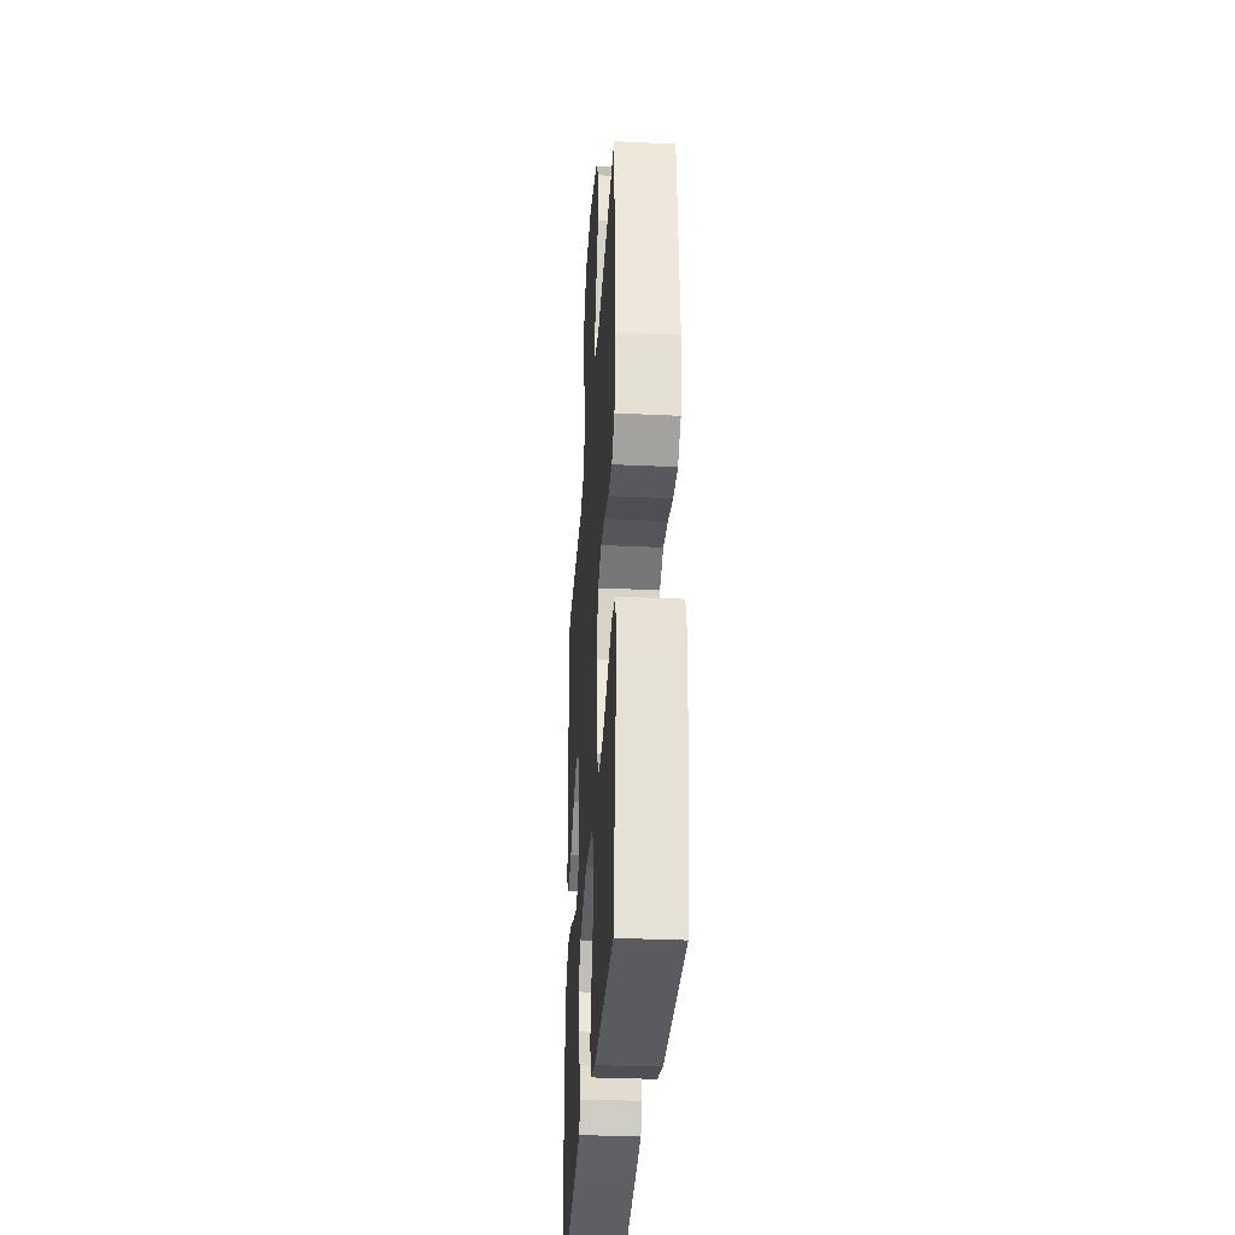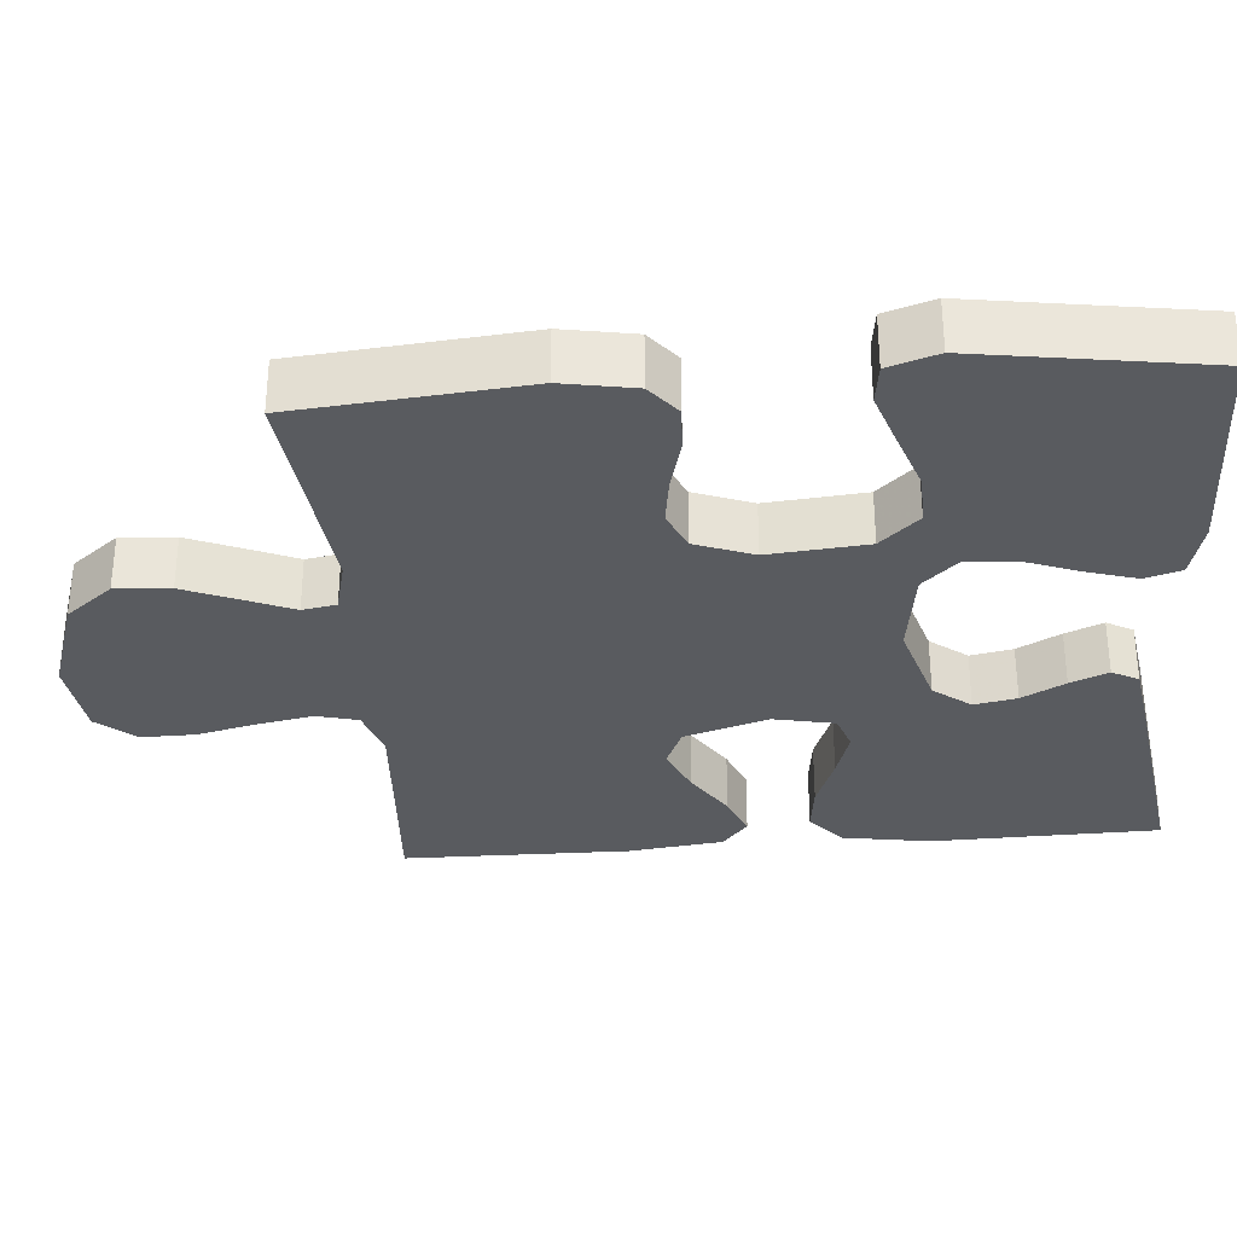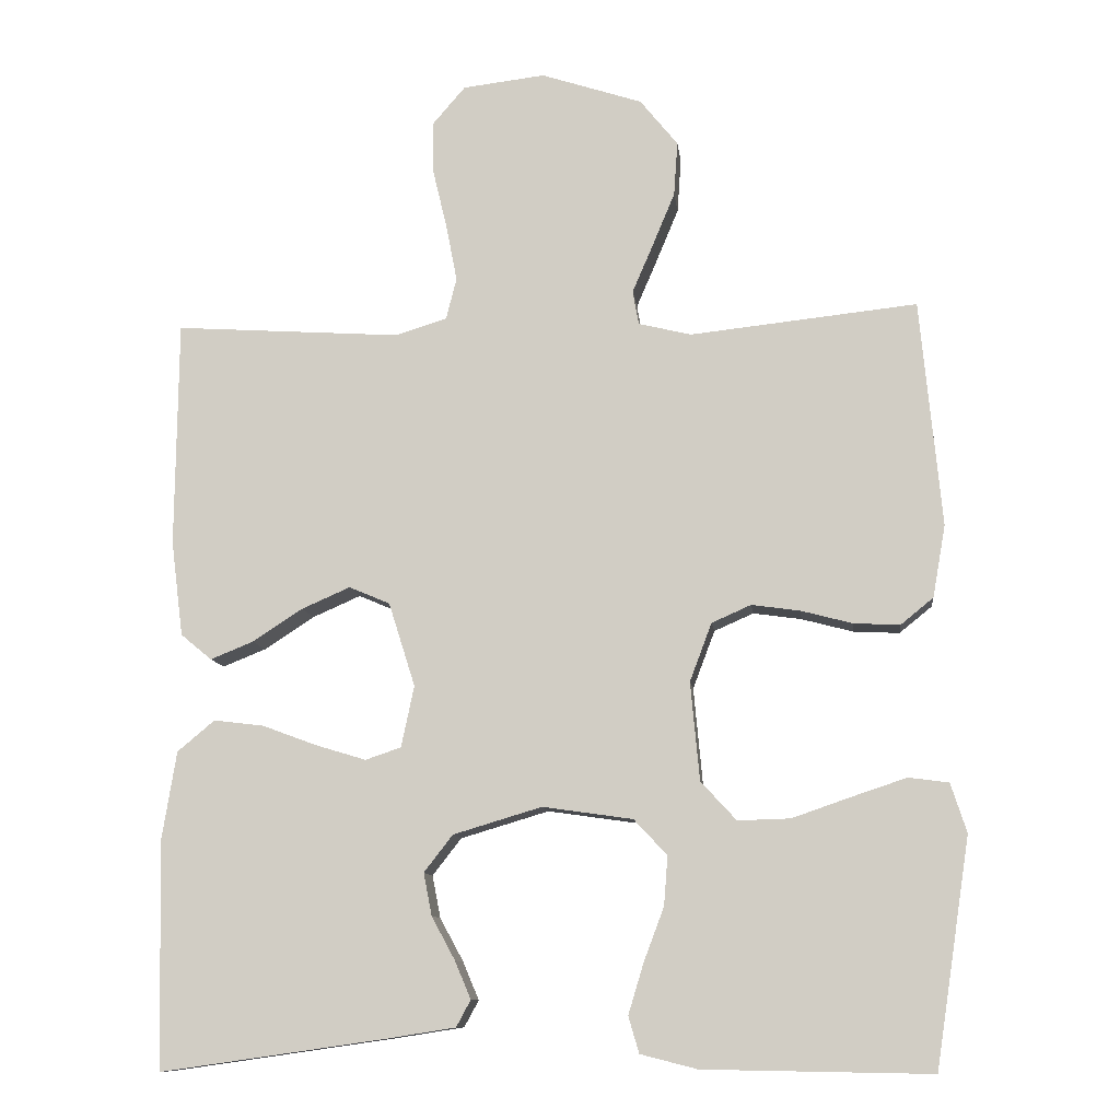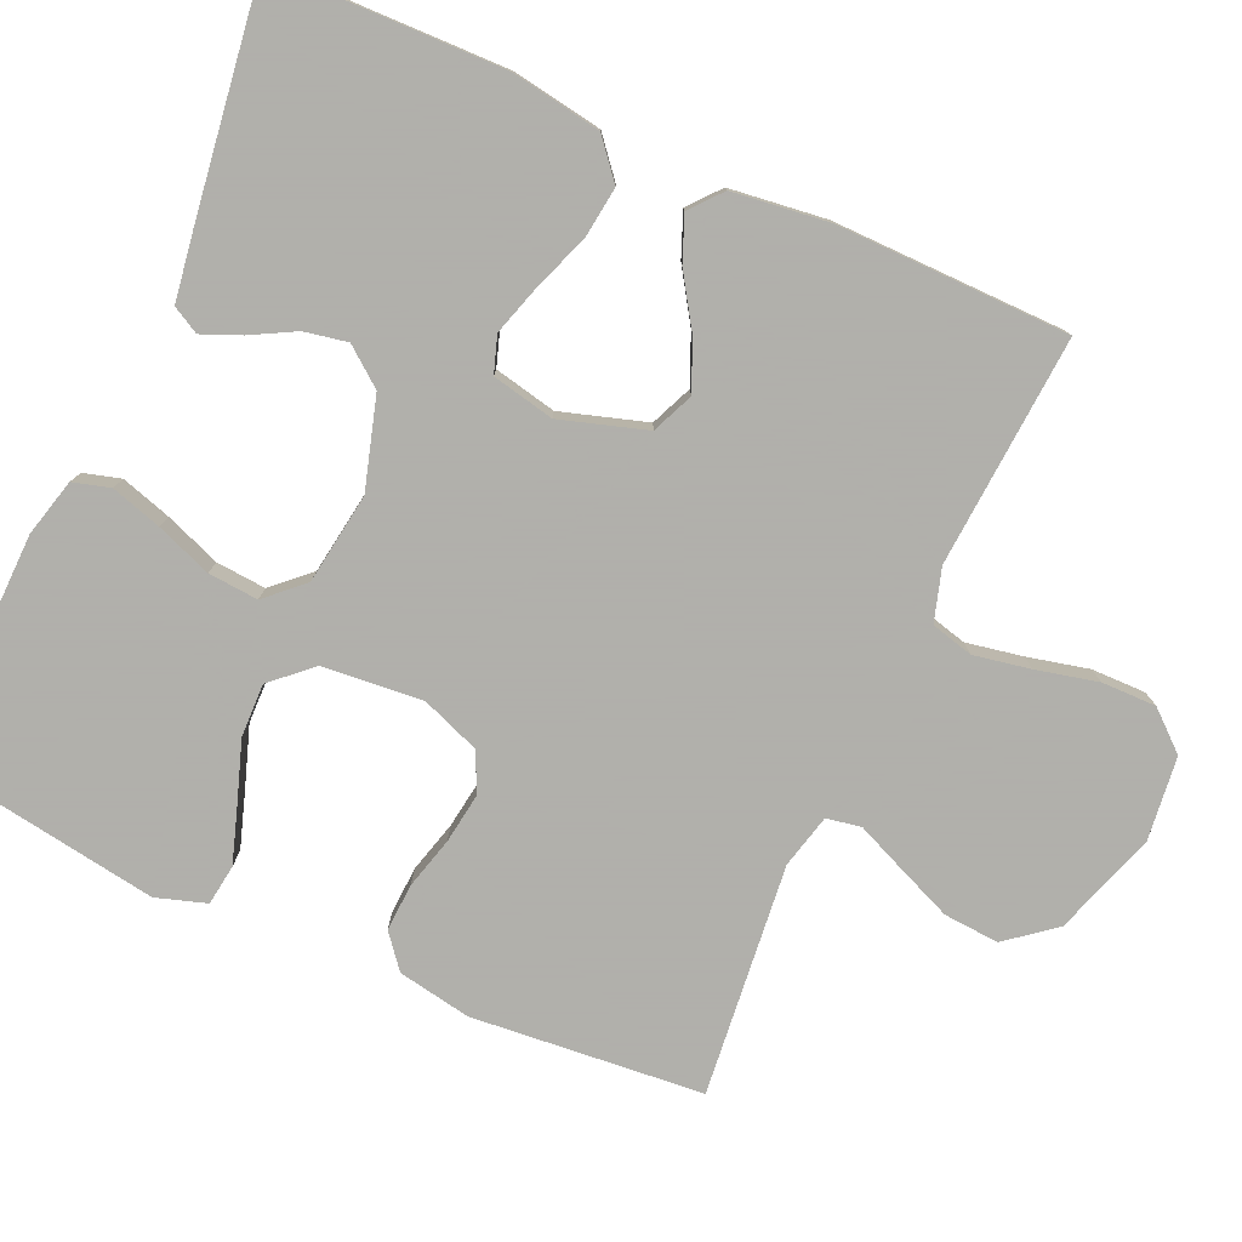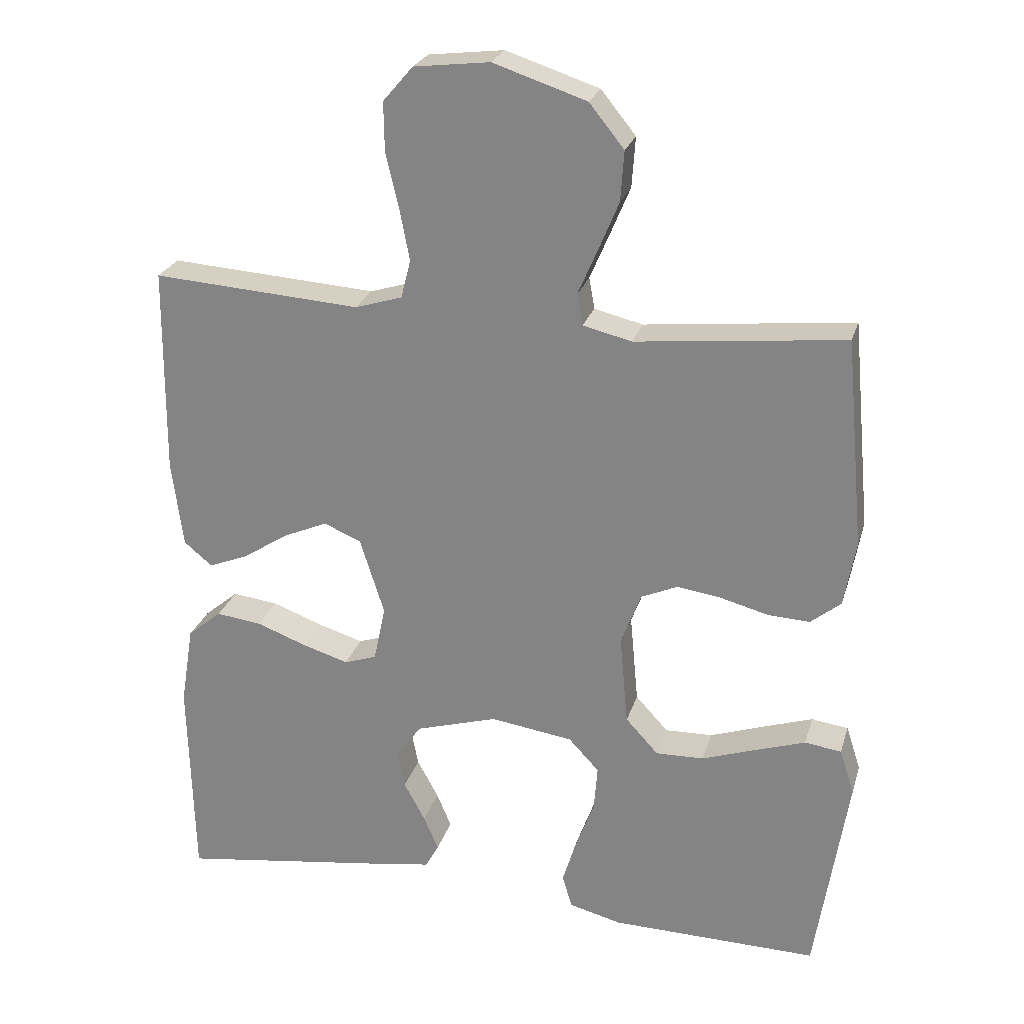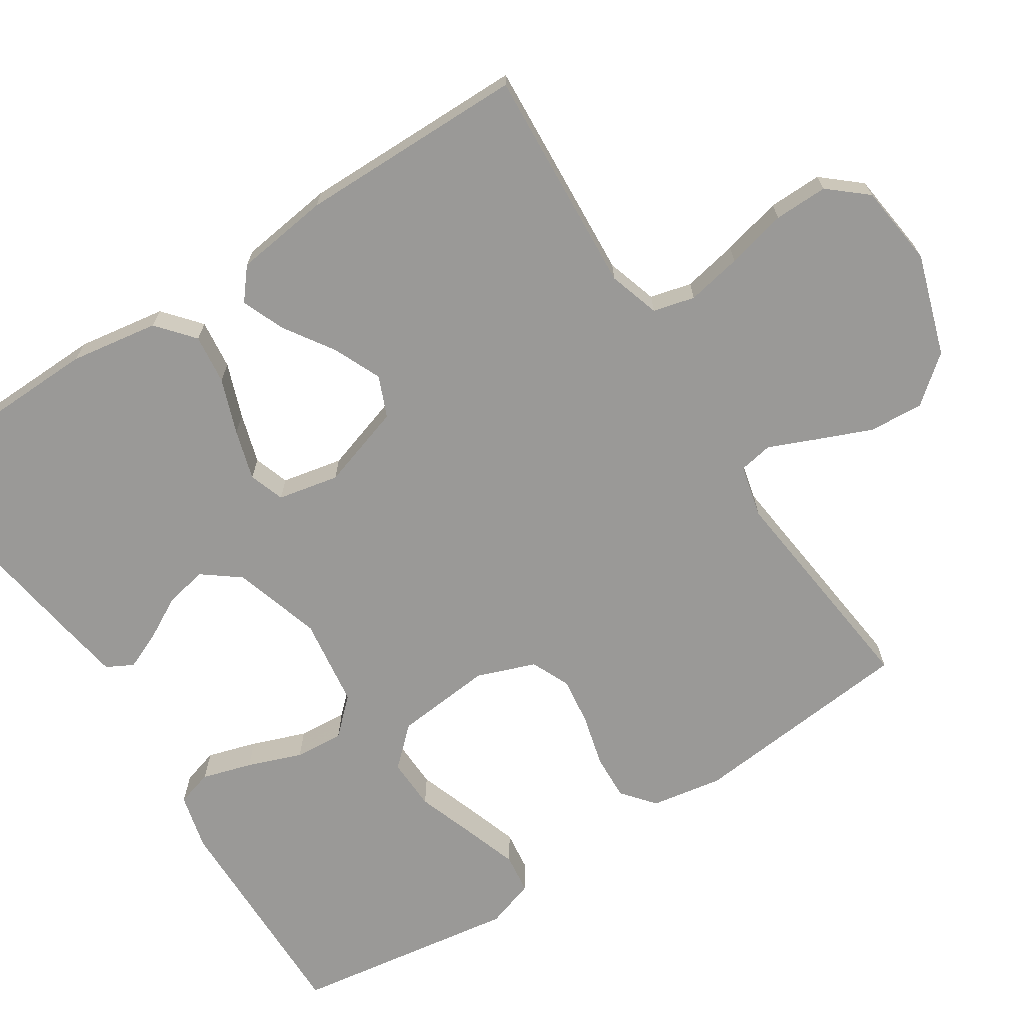
<metadata>
{"format":"obj","ext":"obj","renderer":"f3d","projection":"perspective","resolution":1024,"background":"white","views":[{"elev":-33.2,"azim":86.3,"up":"+Z"},{"elev":-32.3,"azim":94.6,"up":"+Y"},{"elev":-10.5,"azim":6.6,"up":"+Z"},{"elev":-78.4,"azim":-114.3,"up":"+Y"},{"elev":25.0,"azim":15.3,"up":"+Z"},{"elev":-69.0,"azim":-56.9,"up":"+Y"}]}
</metadata>
<code>
v -0.5 0.07 -0.5
v -0.507 0.07 -0.2
v -0.488 0.07 -0.083
v -0.439 0.07 -0.042
v -0.373 0.07 -0.05
v -0.3 0.07 -0.077
v -0.234 0.07 -0.097
v -0.187 0.07 -0.081
v -0.17 0.07 0
v -0.205 0.07 0.111
v -0.259 0.07 0.134
v -0.323 0.07 0.106
v -0.389 0.07 0.063
v -0.446 0.07 0.04
v -0.487 0.07 0.074
v -0.503 0.07 0.2
v -0.5 0.07 0.5
v -0.2 0.07 0.48
v -0.132 0.07 0.501
v -0.118 0.07 0.556
v -0.132 0.07 0.629
v -0.151 0.07 0.709
v -0.152 0.07 0.78
v -0.109 0.07 0.83
v 0 0.07 0.843
v 0.134 0.07 0.799
v 0.184 0.07 0.737
v 0.179 0.07 0.665
v 0.149 0.07 0.593
v 0.122 0.07 0.53
v 0.13 0.07 0.485
v 0.2 0.07 0.468
v 0.5 0.07 0.5
v 0.528 0.07 0.2
v 0.511 0.07 0.105
v 0.468 0.07 0.07
v 0.407 0.07 0.073
v 0.339 0.07 0.091
v 0.275 0.07 0.1
v 0.223 0.07 0.077
v 0.194 0.07 0
v 0.206 0.07 -0.13
v 0.253 0.07 -0.181
v 0.322 0.07 -0.179
v 0.4 0.07 -0.152
v 0.472 0.07 -0.128
v 0.525 0.07 -0.135
v 0.546 0.07 -0.2
v 0.5 0.07 -0.5
v 0.2 0.07 -0.495
v 0.125 0.07 -0.476
v 0.111 0.07 -0.428
v 0.131 0.07 -0.362
v 0.158 0.07 -0.29
v 0.163 0.07 -0.225
v 0.119 0.07 -0.178
v 0 0.07 -0.161
v -0.117 0.07 -0.196
v -0.155 0.07 -0.245
v -0.144 0.07 -0.301
v -0.113 0.07 -0.358
v -0.092 0.07 -0.408
v -0.111 0.07 -0.443
v -0.2 0.07 -0.457
v -0.5 0 -0.5
v -0.507 0 -0.2
v -0.488 0 -0.083
v -0.439 0 -0.042
v -0.373 0 -0.05
v -0.3 0 -0.077
v -0.234 0 -0.097
v -0.187 0 -0.081
v -0.17 0 0
v -0.205 0 0.111
v -0.259 0 0.134
v -0.323 0 0.106
v -0.389 0 0.063
v -0.446 0 0.04
v -0.487 0 0.074
v -0.503 0 0.2
v -0.5 0 0.5
v -0.2 0 0.48
v -0.132 0 0.501
v -0.118 0 0.556
v -0.132 0 0.629
v -0.151 0 0.709
v -0.152 0 0.78
v -0.109 0 0.83
v 0 0 0.843
v 0.134 0 0.799
v 0.184 0 0.737
v 0.179 0 0.665
v 0.149 0 0.593
v 0.122 0 0.53
v 0.13 0 0.485
v 0.2 0 0.468
v 0.5 0 0.5
v 0.528 0 0.2
v 0.511 0 0.105
v 0.468 0 0.07
v 0.407 0 0.073
v 0.339 0 0.091
v 0.275 0 0.1
v 0.223 0 0.077
v 0.194 0 0
v 0.206 0 -0.13
v 0.253 0 -0.181
v 0.322 0 -0.179
v 0.4 0 -0.152
v 0.472 0 -0.128
v 0.525 0 -0.135
v 0.546 0 -0.2
v 0.5 0 -0.5
v 0.2 0 -0.495
v 0.125 0 -0.476
v 0.111 0 -0.428
v 0.131 0 -0.362
v 0.158 0 -0.29
v 0.163 0 -0.225
v 0.119 0 -0.178
v 0 0 -0.161
v -0.117 0 -0.196
v -0.155 0 -0.245
v -0.144 0 -0.301
v -0.113 0 -0.358
v -0.092 0 -0.408
v -0.111 0 -0.443
v -0.2 0 -0.457
f 4 5 6
f 3 4 6
f 2 3 6
f 1 2 6
f 64 1 6
f 63 64 6
f 62 63 6
f 61 62 6
f 60 61 6
f 59 60 6 7
f 58 59 7 8
f 57 58 8 9
f 56 57 9 10
f 52 53 54
f 51 52 54
f 50 51 54
f 49 50 54
f 48 49 54
f 47 48 54
f 46 47 54
f 45 46 54
f 44 45 54
f 43 44 54 55
f 42 43 55 56
f 36 37 38
f 35 36 38
f 34 35 38
f 33 34 38
f 32 33 38
f 31 32 38 39
f 28 29 30
f 27 28 30
f 26 27 30
f 25 26 30
f 24 25 30
f 23 24 30
f 22 23 30
f 21 22 30
f 20 21 30 31
f 31 39 40
f 20 31 40
f 19 20 40
f 16 17 18
f 15 16 18
f 14 15 18
f 13 14 18
f 12 13 18
f 11 12 18 19
f 41 42 56 10
f 19 40 41
f 11 19 41
f 10 11 41
f 70 69 68
f 70 68 67
f 70 67 66
f 70 66 65
f 70 65 128
f 70 128 127
f 70 127 126
f 70 126 125
f 70 125 124
f 71 70 124 123
f 72 71 123 122
f 73 72 122 121
f 74 73 121 120
f 118 117 116
f 118 116 115
f 118 115 114
f 118 114 113
f 118 113 112
f 118 112 111
f 118 111 110
f 118 110 109
f 118 109 108
f 119 118 108 107
f 120 119 107 106
f 102 101 100
f 102 100 99
f 102 99 98
f 102 98 97
f 102 97 96
f 103 102 96 95
f 94 93 92
f 94 92 91
f 94 91 90
f 94 90 89
f 94 89 88
f 94 88 87
f 94 87 86
f 94 86 85
f 95 94 85 84
f 104 103 95
f 104 95 84
f 104 84 83
f 82 81 80
f 82 80 79
f 82 79 78
f 82 78 77
f 82 77 76
f 83 82 76 75
f 74 120 106 105
f 105 104 83
f 105 83 75
f 105 75 74
f 1 65 66 2
f 2 66 67 3
f 3 67 68 4
f 4 68 69 5
f 5 69 70 6
f 6 70 71 7
f 7 71 72 8
f 8 72 73 9
f 9 73 74 10
f 10 74 75 11
f 11 75 76 12
f 12 76 77 13
f 13 77 78 14
f 14 78 79 15
f 15 79 80 16
f 16 80 81 17
f 17 81 82 18
f 18 82 83 19
f 19 83 84 20
f 20 84 85 21
f 21 85 86 22
f 22 86 87 23
f 23 87 88 24
f 24 88 89 25
f 25 89 90 26
f 26 90 91 27
f 27 91 92 28
f 28 92 93 29
f 29 93 94 30
f 30 94 95 31
f 31 95 96 32
f 32 96 97 33
f 33 97 98 34
f 34 98 99 35
f 35 99 100 36
f 36 100 101 37
f 37 101 102 38
f 38 102 103 39
f 39 103 104 40
f 40 104 105 41
f 41 105 106 42
f 42 106 107 43
f 43 107 108 44
f 44 108 109 45
f 45 109 110 46
f 46 110 111 47
f 47 111 112 48
f 48 112 113 49
f 49 113 114 50
f 50 114 115 51
f 51 115 116 52
f 52 116 117 53
f 53 117 118 54
f 54 118 119 55
f 55 119 120 56
f 56 120 121 57
f 57 121 122 58
f 58 122 123 59
f 59 123 124 60
f 60 124 125 61
f 61 125 126 62
f 62 126 127 63
f 63 127 128 64
f 64 128 65 1

</code>
